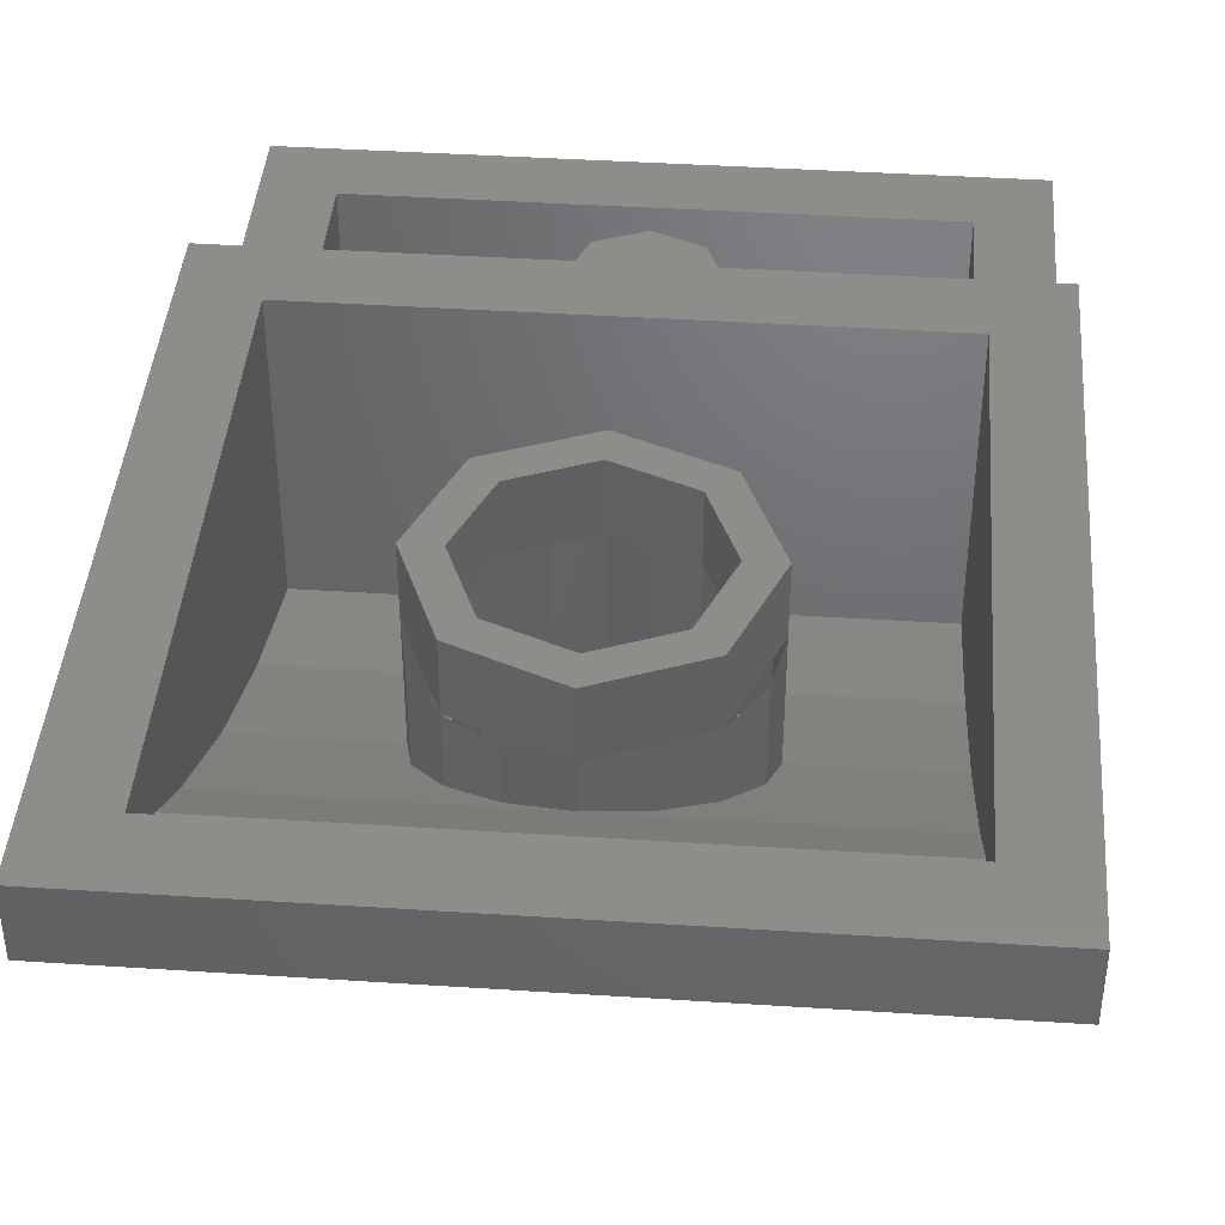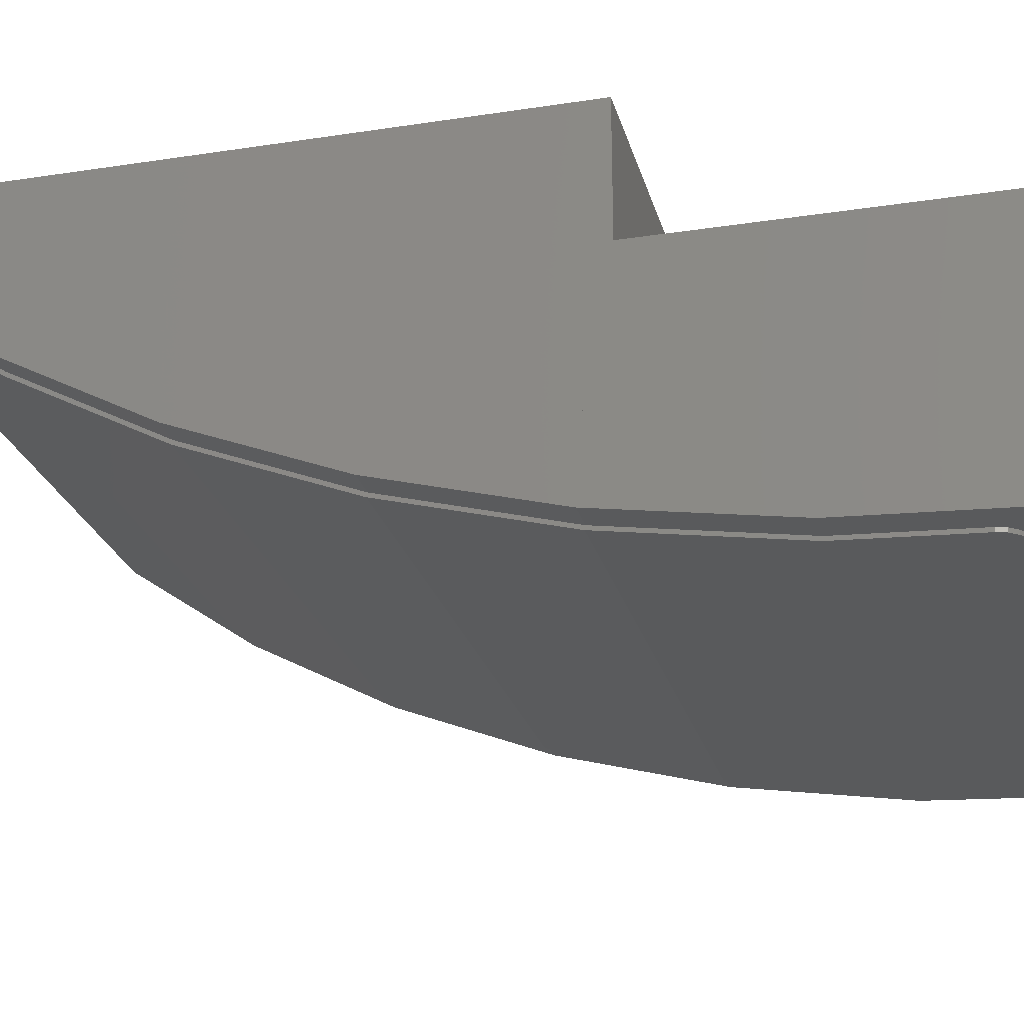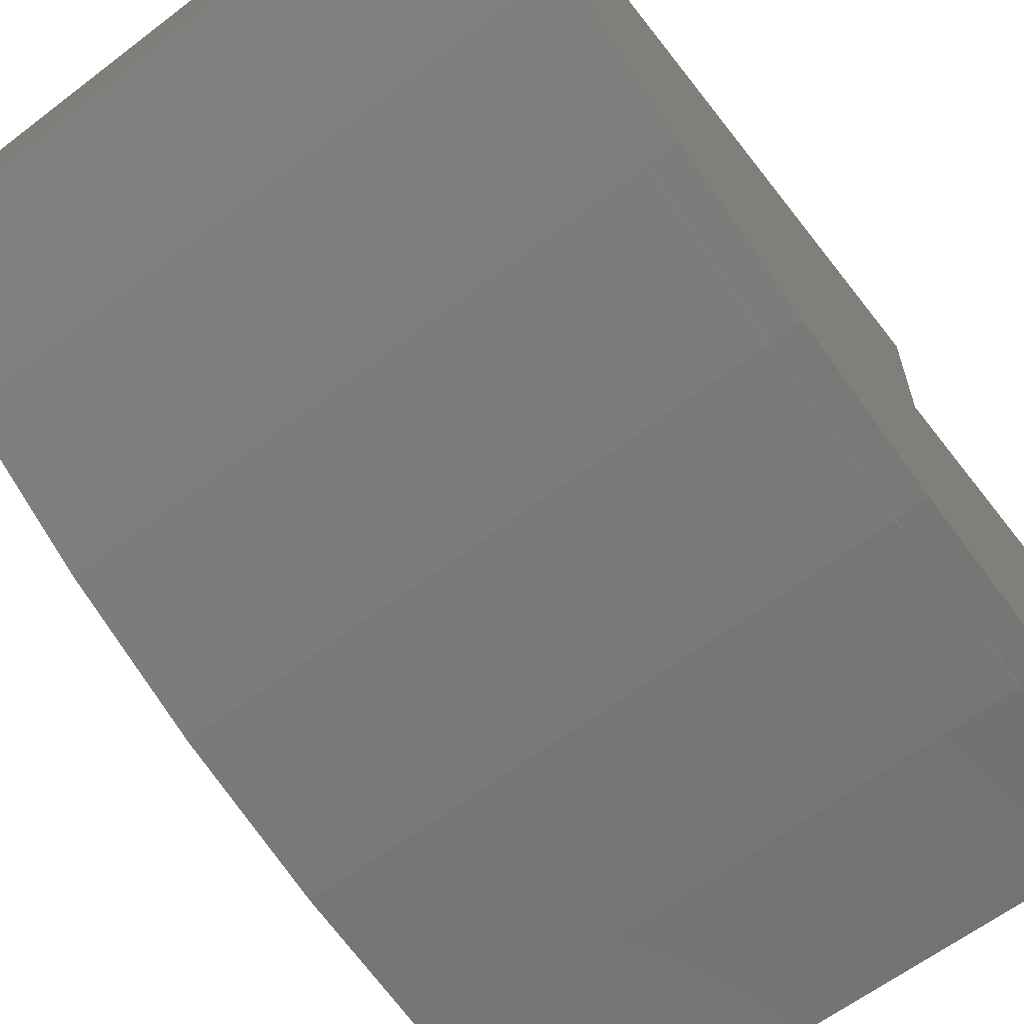
<metadata>
{"format":"stl","ext":"stl","renderer":"f3d","projection":"perspective","resolution":1024,"background":"white","views":[{"elev":41.7,"azim":-175.5,"up":"+Y"},{"elev":-24.7,"azim":-75.8,"up":"+Y"},{"elev":-62.3,"azim":-142.3,"up":"+Y"}]}
</metadata>
<code>
# stl→obj: 378 verts, 602 faces
v -0.46 0.24 0.4
v -0.46 0.2144 0.56
v -0.46 0.24 0.56
v -0.34 0.24 0.56
v -0.34 0.2144 0.56
v -0.34 0.24 0.4
v -0.06 0.24 0.4
v -0.06 0.2144 0.56
v -0.06 0.24 0.56
v 0.06 0.24 0.56
v 0.06 0.2144 0.56
v 0.06 0.24 0.4
v 0.34 0.24 0.4
v 0.34 0.2144 0.56
v 0.34 0.24 0.56
v 0.46 0.24 0.56
v 0.46 0.2144 0.56
v 0.46 0.24 0.4
v -0.64 0.64 0.4
v -0.64 0.176 0.8
v -0.64 0.24 0.4
v 0.64 0.24 0.4
v 0.64 0.176 0.8
v 0.64 0.64 0.4
v -0.8 0.96 0.4
v -0.8 0.64 0.4
v -0.46 0.64 0.4
v -0.34 0.64 0.4
v -0.06 0.64 0.4
v 0.06 0.64 0.4
v 0.34 0.64 0.4
v 0.8 0.96 0.4
v 0.46 0.64 0.4
v 0.8 0.64 0.4
v -0.8 0 1.2
v -0.8 0.64 1.2
v -0.8 0.8 -1.2
v 0.8 0.64 1.2
v 0.8 0 1.2
v 0.8 0.8 -1.2
v 0.16 0.64 0.8
v 0.1131 0.64 0.6869
v 0 0.64 0.8
v 0 0.64 0.64
v -0.1131 0.64 0.6869
v -0.16 0.64 0.8
v -0.1131 0.64 0.9131
v -0 0.64 0.96
v 0.1131 0.64 0.9131
v -0.8 0.5644 -0.8662
v -0.8 0.3659 -0.4971
v -0.8 0.2079 -0.09888
v -0.8 0.09307 0.3215
v -0.8 0.02337 0.757
v 0.8 0.02337 0.757
v 0.8 0.09307 0.3215
v 0.8 0.2079 -0.09888
v 0.8 0.3659 -0.4971
v 0.8 0.5644 -0.8662
v -0.64 0.64 1.04
v 0.64 0.64 1.04
v -0.64 0.16 1.04
v 0.64 0.16 1.04
v -0.64 0.96 -1.04
v -0.8 0.96 -1.2
v -0.64 0.96 0.24
v 0.64 0.96 0.24
v 0.64 0.96 -1.04
v 0.8 0.96 -1.2
v -0.64 0.8 0.24
v -0.64 0.28 0.24
v -0.64 0.376 -0.08
v -0.64 0.8 -0.88
v -0.64 0.512 -0.4
v -0.64 0.692 -0.72
v 0.64 0.8 -0.88
v 0.64 0.376 -0.08
v 0.64 0.28 0.24
v 0.64 0.8 0.24
v 0.64 0.512 -0.4
v 0.64 0.692 -0.72
v 0.16 0.48 0.8
v 0.1131 0.48 0.6869
v 0 0.48 0.64
v -0.1131 0.48 0.6869
v -0.16 0.48 0.8
v -0.1131 0.48 0.9131
v -0 0.48 0.96
v 0.1131 0.48 0.9131
v 0.16 0.2012 0.8
v 0.1478 0.2012 0.7388
v 0.1478 0.48 0.7388
v 0.1131 0.2012 0.6869
v 0.06123 0.2012 0.6522
v 0.06123 0.48 0.6522
v 0 0.2012 0.64
v -0.06123 0.2012 0.6522
v -0.06123 0.48 0.6522
v -0.1131 0.2012 0.6869
v -0.1478 0.2012 0.7388
v -0.1478 0.48 0.7388
v -0.16 0.2012 0.8
v -0.1478 0.2012 0.8612
v -0.1478 0.48 0.8612
v -0.1131 0.2012 0.9131
v -0.06123 0.2012 0.9478
v -0.06123 0.48 0.9478
v -0 0.2012 0.96
v 0.06123 0.2012 0.9478
v 0.06123 0.48 0.9478
v 0.1131 0.2012 0.9131
v 0.1478 0.2012 0.8612
v 0.1478 0.48 0.8612
v -0.16 0.1756 0.8
v -0.1478 0.1756 0.8612
v -0.1131 0.1756 0.9131
v -0.06123 0.1756 0.9478
v -0 0.1756 0.96
v 0.06123 0.1756 0.9478
v 0.1131 0.1756 0.9131
v 0.1478 0.1756 0.8612
v 0.16 0.1756 0.8
v -0.46 0.64 0.56
v -0.34 0.64 0.56
v -0.06 0.64 0.56
v 0.06 0.64 0.56
v 0.34 0.64 0.56
v 0.46 0.64 0.56
v 0.64 0.96 -0.88
v -0.64 0.96 -0.88
v -0.64 0.8 -1.04
v 0.64 0.8 -1.04
v 0.24 0.96 -0.4
v 0.32 0.96 -0.4
v 0.2263 0.96 -0.6263
v 0.1697 0.96 -0.5697
v 0 0.96 -0.72
v 0 0.96 -0.64
v -0.2263 0.96 -0.6263
v -0.1697 0.96 -0.5697
v -0.32 0.96 -0.4
v -0.24 0.96 -0.4
v -0.2263 0.96 -0.1737
v -0.1697 0.96 -0.2303
v -0 0.96 -0.08
v -0 0.96 -0.16
v 0.2263 0.96 -0.1737
v 0.1697 0.96 -0.2303
v 0.32 0.8 -0.4
v 0.2263 0.8 -0.6263
v 0 0.8 -0.72
v -0.2263 0.8 -0.6263
v -0.32 0.8 -0.4
v -0.2263 0.8 -0.1737
v -0 0.8 -0.08
v 0.2263 0.8 -0.1737
v 0.24 0.8 -0.4
v 0.1697 0.8 -0.5697
v 0 0.8 -0.64
v -0.1697 0.8 -0.5697
v -0.24 0.8 -0.4
v -0.1697 0.8 -0.2303
v -0 0.8 -0.16
v 0.1697 0.8 -0.2303
v 0.24 0.648 -0.4
v 0.2217 0.648 -0.3082
v 0.2217 0.8 -0.3082
v 0.1697 0.648 -0.2303
v 0.09184 0.648 -0.1783
v 0.09184 0.8 -0.1783
v 0 0.648 -0.16
v 0 0.8 -0.16
v -0.09184 0.648 -0.1783
v -0.09184 0.8 -0.1783
v -0.1697 0.648 -0.2303
v -0.2217 0.648 -0.3082
v -0.2217 0.8 -0.3082
v -0.24 0.648 -0.4
v -0.2217 0.648 -0.4918
v -0.2217 0.8 -0.4918
v -0.1697 0.648 -0.5697
v -0.09184 0.648 -0.6217
v -0.09184 0.8 -0.6217
v -0 0.648 -0.64
v -0 0.8 -0.64
v 0.09184 0.648 -0.6217
v 0.09184 0.8 -0.6217
v 0.1697 0.648 -0.5697
v 0.2217 0.648 -0.4918
v 0.2217 0.8 -0.4918
v 0.24 0.512 -0.4
v 0.2217 0.512 -0.3082
v 0.1697 0.512 -0.2303
v 0.09184 0.512 -0.1783
v -0 0.512 -0.16
v -0 0.648 -0.16
v -0.09184 0.512 -0.1783
v -0.1697 0.512 -0.2303
v -0.2217 0.512 -0.3082
v -0.24 0.512 -0.4
v 0.32 0.692 -0.4
v 0.2956 0.692 -0.5225
v 0.2956 0.8 -0.5225
v 0.2263 0.692 -0.6263
v 0.1225 0.692 -0.6956
v 0.1225 0.8 -0.6956
v -0 0.692 -0.72
v -0 0.8 -0.72
v -0.1225 0.692 -0.6956
v -0.1225 0.8 -0.6956
v -0.2263 0.692 -0.6263
v -0.2956 0.692 -0.5225
v -0.2956 0.8 -0.5225
v -0.32 0.692 -0.4
v -0.2956 0.692 -0.2775
v -0.2956 0.8 -0.2775
v -0.2263 0.692 -0.1737
v -0.1225 0.692 -0.1044
v -0.1225 0.8 -0.1044
v 0 0.692 -0.08
v 0 0.8 -0.08
v 0.1225 0.692 -0.1044
v 0.1225 0.8 -0.1044
v 0.2263 0.692 -0.1737
v 0.2956 0.692 -0.2775
v 0.2956 0.8 -0.2775
v -0.32 0.512 -0.4
v -0.2956 0.512 -0.2775
v -0.2263 0.512 -0.1737
v -0.1225 0.512 -0.1044
v -0 0.512 -0.08
v -0 0.692 -0.08
v 0.1225 0.512 -0.1044
v 0.2263 0.512 -0.1737
v 0.2956 0.512 -0.2775
v 0.32 0.512 -0.4
v -0.16 0.176 0.8
v -0.1478 0.176 0.8612
v -0.1478 0.1719 0.8612
v -0.1131 0.176 0.9131
v -0.1131 0.1685 0.9131
v -0.06123 0.176 0.9478
v -0.06123 0.1661 0.9478
v 0 0.176 0.96
v 0 0.1653 0.96
v 0.16 0.176 0.8
v 0.1478 0.1719 0.8612
v 0.1478 0.176 0.8612
v 0.1131 0.1685 0.9131
v 0.1131 0.176 0.9131
v 0.06123 0.1661 0.9478
v 0.06123 0.176 0.9478
v -0 0.1653 0.96
v -0 0.176 0.96
v -0.06123 0.1992 0.6522
v -0.1131 0.1936 0.6869
v -0.1478 0.1852 0.7388
v -0.16 0.1752 0.8
v 0.06123 0.1992 0.6522
v 0.1131 0.1936 0.6869
v 0.1478 0.1852 0.7388
v 0.16 0.1752 0.8
v -0.2217 0.473 -0.3082
v -0.1697 0.4399 -0.2303
v -0.09184 0.4178 -0.1783
v 0 0.41 -0.16
v 0 0.512 -0.16
v 0.2217 0.473 -0.3082
v 0.1697 0.4399 -0.2303
v 0.09184 0.4178 -0.1783
v -0 0.41 -0.16
v 0 0.648 -0.64
v -0.09184 0.6376 -0.6217
v -0.1697 0.6082 -0.5697
v -0.2217 0.564 -0.4918
v 0.09184 0.6376 -0.6217
v 0.1697 0.6082 -0.5697
v 0.2217 0.564 -0.4918
v -0.2956 0.46 -0.2775
v -0.2263 0.4158 -0.1737
v -0.1225 0.3864 -0.1044
v 0 0.512 -0.08
v 0 0.376 -0.08
v 0.2956 0.46 -0.2775
v 0.2263 0.4158 -0.1737
v 0.1225 0.3864 -0.1044
v -0 0.376 -0.08
v 0 0.692 -0.72
v -0.1225 0.6783 -0.6956
v -0.2263 0.6393 -0.6263
v -0.2956 0.5809 -0.5225
v 0.1225 0.6783 -0.6956
v 0.2263 0.6393 -0.6263
v 0.2956 0.5809 -0.5225
v 0.66 0.00424 1.12
v 0.72 0.0074 1.06
v -0.72 0.0074 1.06
v -0.66 0.00424 1.12
v 0.72 0.02348 0.7571
v -0.72 0.02348 0.7571
v 0.72 0.09312 0.3216
v -0.72 0.09312 0.3216
v 0.72 0.2078 -0.09896
v -0.72 0.2078 -0.09896
v 0.72 0.366 -0.4971
v -0.72 0.366 -0.4971
v 0.72 0.5643 -0.8664
v -0.72 0.5643 -0.8664
v 0.72 0.7192 -1.086
v -0.72 0.7192 -1.086
v 0.66 0.7538 -1.135
v -0.66 0.7538 -1.135
v -0.66 -0.00576 1.12
v -0.37 -0.00576 1.12
v 0.37 -0.00576 1.12
v 0.66 -0.00576 1.12
v -0.72 0.01352 0.756
v -0.72 -0.00256 1.06
v 0.72 -0.00256 1.06
v 0.72 0.01352 0.756
v -0.72 0.08336 0.3195
v 0.72 0.08336 0.3195
v -0.72 0.1984 -0.1021
v 0.72 0.1984 -0.1021
v -0.72 0.3569 -0.5013
v 0.72 0.3569 -0.5013
v -0.72 0.5558 -0.8716
v 0.72 0.5558 -0.8716
v -0.72 0.711 -1.091
v 0.72 0.711 -1.091
v -0.37 0.7457 -1.14
v -0.66 0.7457 -1.14
v 0.37 0.7457 -1.14
v 0.66 0.7457 -1.14
v 0.37 0.01352 0.756
v -0.37 0.01352 0.756
v -0.37 0.08336 0.3195
v 0.37 0.08336 0.3195
v 0.37 0.1984 -0.1021
v -0.37 0.1984 -0.1021
v -0.37 0.3569 -0.5013
v 0.37 0.3569 -0.5013
v 0.37 0.5558 -0.8716
v -0.37 0.5558 -0.8716
v -0.72 0.007412 1.06
v -0.7154 0.006197 1.083
v -0.7024 0.005166 1.103
v -0.683 0.004478 1.116
v -0.66 0.004236 1.12
v 0.66 0.004236 1.12
v 0.683 0.004478 1.116
v 0.72 0.007412 1.06
v 0.7024 0.005166 1.103
v 0.7154 0.006197 1.083
v -0.72 -0.002572 1.06
v -0.7154 -0.003787 1.083
v -0.7024 -0.004818 1.102
v -0.683 -0.005506 1.115
v -0.66 -0.005748 1.12
v 0.66 -0.005748 1.12
v 0.683 -0.005506 1.115
v 0.7024 -0.004818 1.102
v 0.7154 -0.003787 1.083
v 0.72 -0.002572 1.06
v -0.683 0.7512 -1.131
v -0.7024 0.7437 -1.12
v -0.7154 0.7325 -1.104
v 0.7154 0.7325 -1.104
v 0.7024 0.7437 -1.12
v 0.683 0.7512 -1.131
v -0.683 0.743 -1.137
v -0.7024 0.7355 -1.126
v -0.7154 0.7243 -1.11
v -0.72 0.7111 -1.091
v 0.72 0.7111 -1.091
v 0.7154 0.7243 -1.11
v 0.7024 0.7355 -1.126
v 0.683 0.743 -1.137
f 1 2 3
f 4 5 6
f 7 8 9
f 10 11 12
f 13 14 15
f 16 17 18
f 19 20 21
f 22 23 24
f 25 26 19
f 25 19 27
f 25 27 28
f 25 28 29
f 30 31 32
f 31 33 32
f 33 24 32
f 24 34 32
f 35 36 26
f 35 26 37
f 34 38 39
f 40 34 39
f 41 42 43
f 42 44 43
f 44 45 43
f 45 46 43
f 46 47 43
f 47 48 43
f 48 49 43
f 49 41 43
f 37 50 35
f 50 51 35
f 51 52 35
f 52 53 35
f 53 54 35
f 39 55 56
f 39 56 57
f 39 57 58
f 39 58 59
f 39 59 40
f 19 26 36
f 19 36 60
f 38 61 60
f 38 60 36
f 24 61 38
f 24 38 34
f 60 62 20
f 60 20 19
f 24 23 63
f 24 63 61
f 25 29 30
f 25 30 32
f 64 65 25
f 64 25 66
f 66 25 32
f 66 32 67
f 68 67 32
f 68 32 69
f 64 68 69
f 64 69 65
f 70 71 72
f 70 72 73
f 73 72 74
f 73 74 75
f 76 77 78
f 76 78 79
f 80 77 76
f 80 76 81
f 25 65 37
f 25 37 26
f 34 40 69
f 34 69 32
f 39 38 36
f 39 36 35
f 62 60 61
f 62 61 63
f 41 82 83
f 41 83 42
f 42 83 84
f 42 84 44
f 44 84 85
f 44 85 45
f 45 85 86
f 45 86 46
f 46 86 87
f 46 87 47
f 47 87 88
f 47 88 48
f 48 88 89
f 48 89 49
f 49 89 82
f 49 82 41
f 82 90 91
f 82 91 92
f 92 91 93
f 92 93 83
f 83 93 94
f 83 94 95
f 95 94 96
f 95 96 84
f 84 96 97
f 84 97 98
f 98 97 99
f 98 99 85
f 85 99 100
f 85 100 101
f 101 100 102
f 101 102 86
f 86 102 103
f 86 103 104
f 104 103 105
f 104 105 87
f 87 105 106
f 87 106 107
f 107 106 108
f 107 108 88
f 88 108 109
f 88 109 110
f 110 109 111
f 110 111 89
f 89 111 112
f 89 112 113
f 113 112 90
f 113 90 82
f 102 114 115
f 102 115 103
f 103 115 116
f 103 116 105
f 105 116 117
f 105 117 106
f 106 117 118
f 106 118 108
f 108 118 119
f 108 119 109
f 109 119 120
f 109 120 111
f 111 120 121
f 111 121 112
f 112 121 122
f 112 122 90
f 1 27 19
f 1 19 21
f 123 3 4
f 123 4 124
f 124 4 6
f 124 6 28
f 3 123 27
f 3 27 1
f 123 124 28
f 123 28 27
f 5 4 3
f 5 3 2
f 29 28 6
f 29 6 7
f 125 9 10
f 125 10 126
f 126 10 12
f 126 12 30
f 9 125 29
f 9 29 7
f 125 126 30
f 125 30 29
f 11 10 9
f 11 9 8
f 31 30 12
f 31 12 13
f 127 15 16
f 127 16 128
f 128 16 18
f 128 18 33
f 15 127 31
f 15 31 13
f 127 128 33
f 127 33 31
f 17 16 15
f 17 15 14
f 22 24 33
f 22 33 18
f 62 63 23
f 62 23 20
f 20 23 22
f 20 22 21
f 70 66 67
f 70 67 79
f 79 67 129
f 79 129 76
f 66 70 73
f 66 73 130
f 130 73 131
f 130 131 64
f 76 129 68
f 76 68 132
f 132 68 64
f 132 64 131
f 71 70 79
f 71 79 78
f 133 134 135
f 133 135 136
f 136 135 137
f 136 137 138
f 138 137 139
f 138 139 140
f 140 139 141
f 140 141 142
f 142 141 143
f 142 143 144
f 144 143 145
f 144 145 146
f 146 145 147
f 146 147 148
f 148 147 134
f 148 134 133
f 134 149 150
f 134 150 135
f 135 150 151
f 135 151 137
f 137 151 152
f 137 152 139
f 139 152 153
f 139 153 141
f 141 153 154
f 141 154 143
f 143 154 155
f 143 155 145
f 145 155 156
f 145 156 147
f 147 156 149
f 147 149 134
f 157 133 136
f 157 136 158
f 158 136 138
f 158 138 159
f 159 138 140
f 159 140 160
f 160 140 142
f 160 142 161
f 161 142 144
f 161 144 162
f 162 144 146
f 162 146 163
f 163 146 148
f 163 148 164
f 164 148 133
f 164 133 157
f 157 165 166
f 157 166 167
f 167 166 168
f 167 168 164
f 164 168 169
f 164 169 170
f 170 169 171
f 170 171 172
f 172 171 173
f 172 173 174
f 174 173 175
f 174 175 162
f 162 175 176
f 162 176 177
f 177 176 178
f 177 178 161
f 161 178 179
f 161 179 180
f 180 179 181
f 180 181 160
f 160 181 182
f 160 182 183
f 183 182 184
f 183 184 185
f 185 184 186
f 185 186 187
f 187 186 188
f 187 188 158
f 158 188 189
f 158 189 190
f 190 189 165
f 190 165 157
f 165 191 192
f 165 192 166
f 166 192 193
f 166 193 168
f 168 193 194
f 168 194 169
f 169 194 195
f 169 195 196
f 196 195 197
f 196 197 173
f 173 197 198
f 173 198 175
f 175 198 199
f 175 199 176
f 176 199 200
f 176 200 178
f 149 201 202
f 149 202 203
f 203 202 204
f 203 204 150
f 150 204 205
f 150 205 206
f 206 205 207
f 206 207 208
f 208 207 209
f 208 209 210
f 210 209 211
f 210 211 152
f 152 211 212
f 152 212 213
f 213 212 214
f 213 214 153
f 153 214 215
f 153 215 216
f 216 215 217
f 216 217 154
f 154 217 218
f 154 218 219
f 219 218 220
f 219 220 221
f 221 220 222
f 221 222 223
f 223 222 224
f 223 224 156
f 156 224 225
f 156 225 226
f 226 225 201
f 226 201 149
f 214 227 228
f 214 228 215
f 215 228 229
f 215 229 217
f 217 229 230
f 217 230 218
f 218 230 231
f 218 231 232
f 232 231 233
f 232 233 222
f 222 233 234
f 222 234 224
f 224 234 235
f 224 235 225
f 225 235 236
f 225 236 201
f 132 131 73
f 132 73 76
f 77 72 71
f 77 71 78
f 80 74 72
f 80 72 77
f 81 75 74
f 81 74 80
f 76 73 75
f 76 75 81
f 37 65 69
f 37 69 40
f 37 40 59
f 37 59 50
f 50 59 58
f 50 58 51
f 51 58 57
f 51 57 52
f 52 57 56
f 52 56 53
f 53 56 55
f 53 55 54
f 54 55 39
f 54 39 35
f 237 237 238
f 237 238 239
f 238 239 240
f 239 240 241
f 240 241 242
f 241 242 243
f 242 243 244
f 243 244 245
f 246 246 247
f 246 247 248
f 247 248 249
f 248 249 250
f 249 250 251
f 250 251 252
f 251 252 253
f 252 253 254
f 96 96 97
f 96 97 255
f 97 255 99
f 255 99 256
f 99 256 100
f 256 100 257
f 100 257 102
f 257 102 258
f 96 96 259
f 96 259 94
f 259 94 260
f 94 260 93
f 260 93 261
f 93 261 91
f 261 91 262
f 91 262 90
f 200 200 263
f 200 263 199
f 263 199 264
f 199 264 198
f 264 198 265
f 198 265 197
f 265 197 266
f 197 266 267
f 191 191 192
f 191 192 268
f 192 268 193
f 268 193 269
f 193 269 194
f 269 194 270
f 194 270 195
f 270 195 271
f 272 272 273
f 272 273 182
f 273 182 274
f 182 274 181
f 274 181 275
f 181 275 179
f 275 179 200
f 179 200 178
f 272 272 186
f 272 186 276
f 186 276 188
f 276 188 277
f 188 277 189
f 277 189 278
f 189 278 165
f 278 165 191
f 227 227 228
f 227 228 279
f 228 279 229
f 279 229 280
f 229 280 230
f 280 230 281
f 230 281 282
f 281 282 283
f 236 236 284
f 236 284 235
f 284 235 285
f 235 285 234
f 285 234 286
f 234 286 233
f 286 233 287
f 233 287 231
f 288 288 209
f 288 209 289
f 209 289 211
f 289 211 290
f 211 290 212
f 290 212 291
f 212 291 214
f 291 214 227
f 288 288 292
f 288 292 205
f 292 205 293
f 205 293 204
f 293 204 294
f 204 294 202
f 294 202 236
f 202 236 201
f 295 296 297
f 297 298 295
f 296 299 300
f 300 297 296
f 299 301 302
f 302 300 299
f 301 303 304
f 304 302 301
f 303 305 306
f 306 304 303
f 305 307 308
f 308 306 305
f 307 309 310
f 310 308 307
f 309 311 312
f 312 310 309
f 298 313 314
f 314 315 295
f 295 298 314
f 295 315 316
f 300 317 318
f 318 297 300
f 319 320 299
f 299 296 319
f 302 321 317
f 317 300 302
f 320 322 301
f 301 299 320
f 304 323 321
f 321 302 304
f 322 324 303
f 303 301 322
f 306 325 323
f 323 304 306
f 324 326 305
f 305 303 324
f 308 327 325
f 325 306 308
f 326 328 307
f 307 305 326
f 310 329 327
f 327 308 310
f 328 330 309
f 309 307 328
f 312 331 332
f 311 333 331
f 331 312 311
f 311 334 333
f 335 315 314
f 314 336 335
f 337 338 335
f 335 336 337
f 339 338 337
f 337 340 339
f 341 342 339
f 339 340 341
f 343 342 341
f 341 344 343
f 331 333 343
f 343 344 331
f 317 313 318
f 336 314 313
f 313 317 336
f 316 315 335
f 335 320 316
f 320 319 316
f 321 337 336
f 336 317 321
f 335 338 322
f 322 320 335
f 340 337 321
f 321 323 340
f 322 338 339
f 339 324 322
f 325 341 340
f 340 323 325
f 339 342 326
f 326 324 339
f 344 341 325
f 325 327 344
f 326 342 343
f 343 328 326
f 327 329 332
f 332 331 344
f 344 327 332
f 343 333 334
f 334 328 343
f 328 334 330
f 345 346 347
f 345 347 348
f 345 348 349
f 350 351 352
f 351 353 352
f 353 354 352
f 345 355 356
f 345 356 346
f 346 356 357
f 346 357 347
f 347 357 358
f 347 358 348
f 348 358 359
f 348 359 349
f 350 360 361
f 350 361 351
f 351 361 362
f 351 362 353
f 353 362 363
f 353 363 354
f 354 363 364
f 354 364 352
f 312 365 310
f 365 366 310
f 366 367 310
f 309 368 369
f 309 369 370
f 309 370 311
f 312 332 371
f 312 371 365
f 365 371 372
f 365 372 366
f 366 372 373
f 366 373 367
f 367 373 374
f 367 374 310
f 309 375 376
f 309 376 368
f 368 376 377
f 368 377 369
f 369 377 378
f 369 378 370
f 370 378 334
f 370 334 311
f 359 358 355
f 358 357 355
f 357 356 355
f 364 363 362
f 364 362 361
f 364 361 360
f 374 373 372
f 374 372 371
f 374 371 332
f 334 378 375
f 378 377 375
f 377 376 375

</code>
